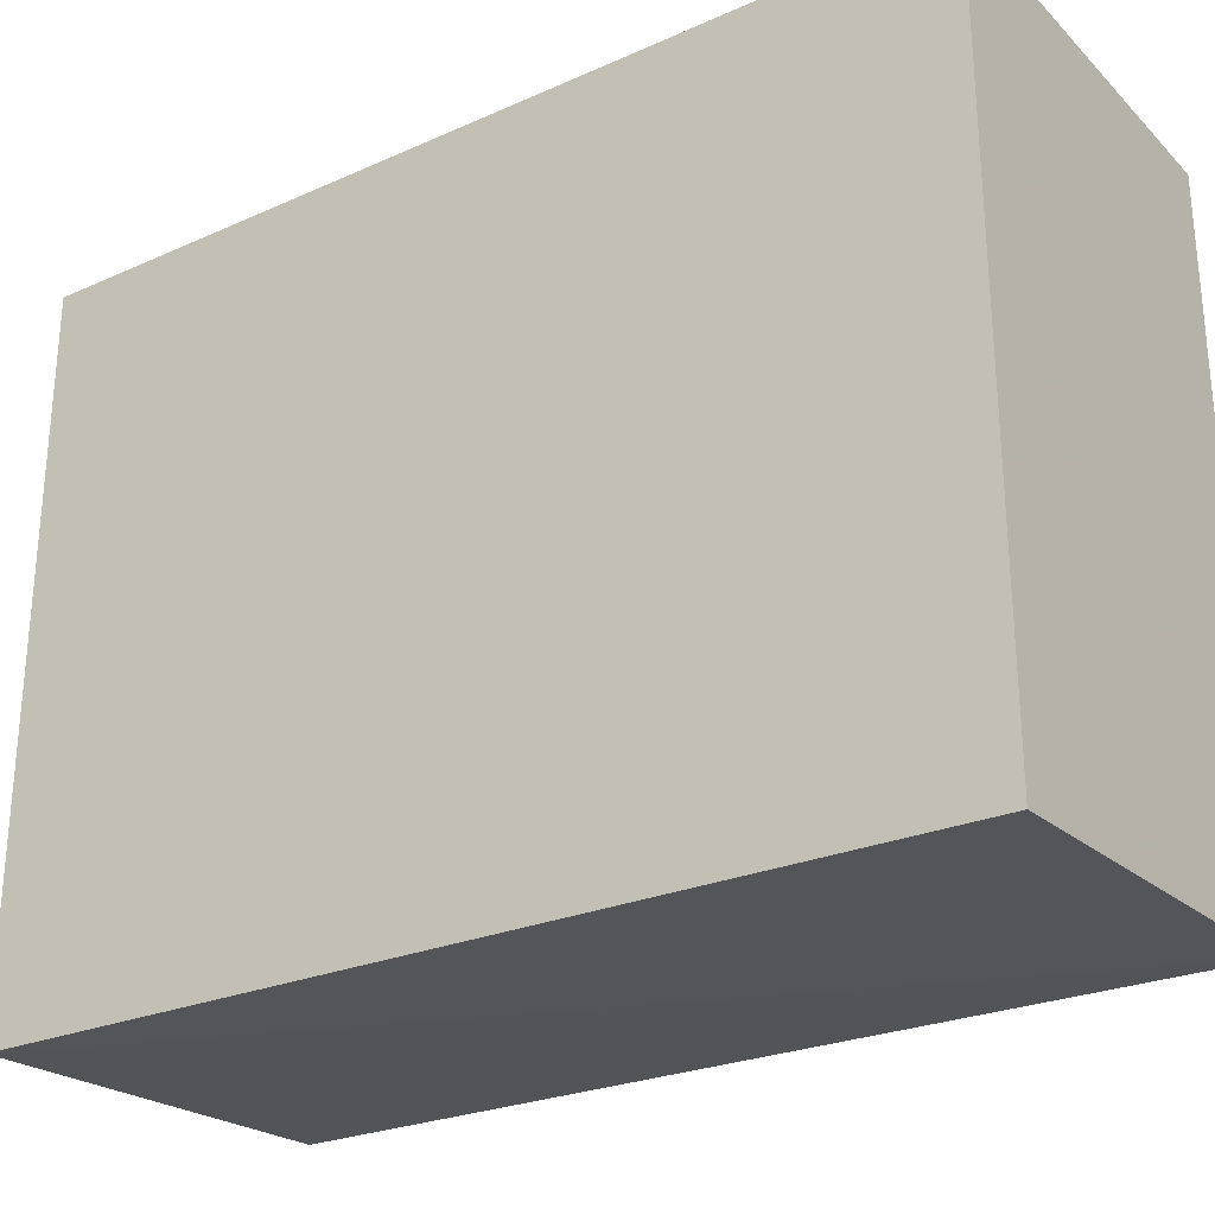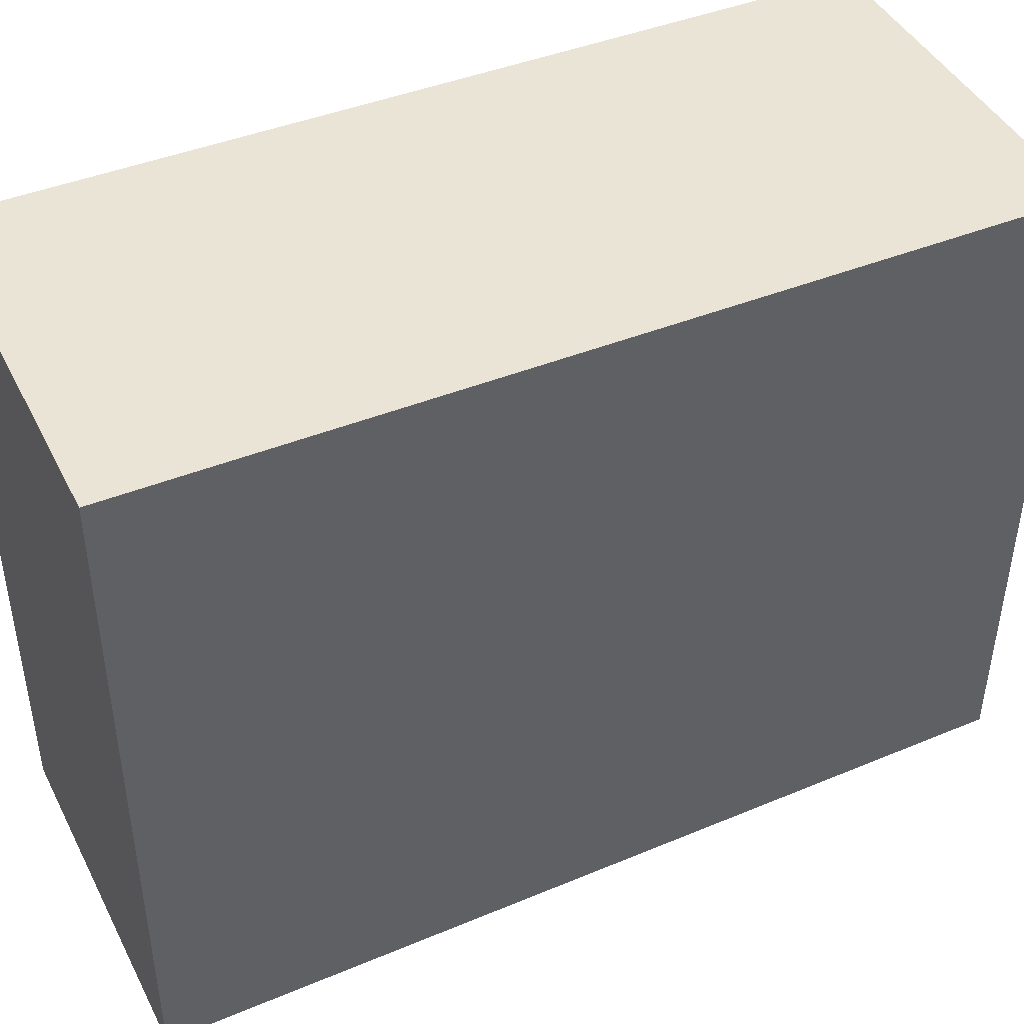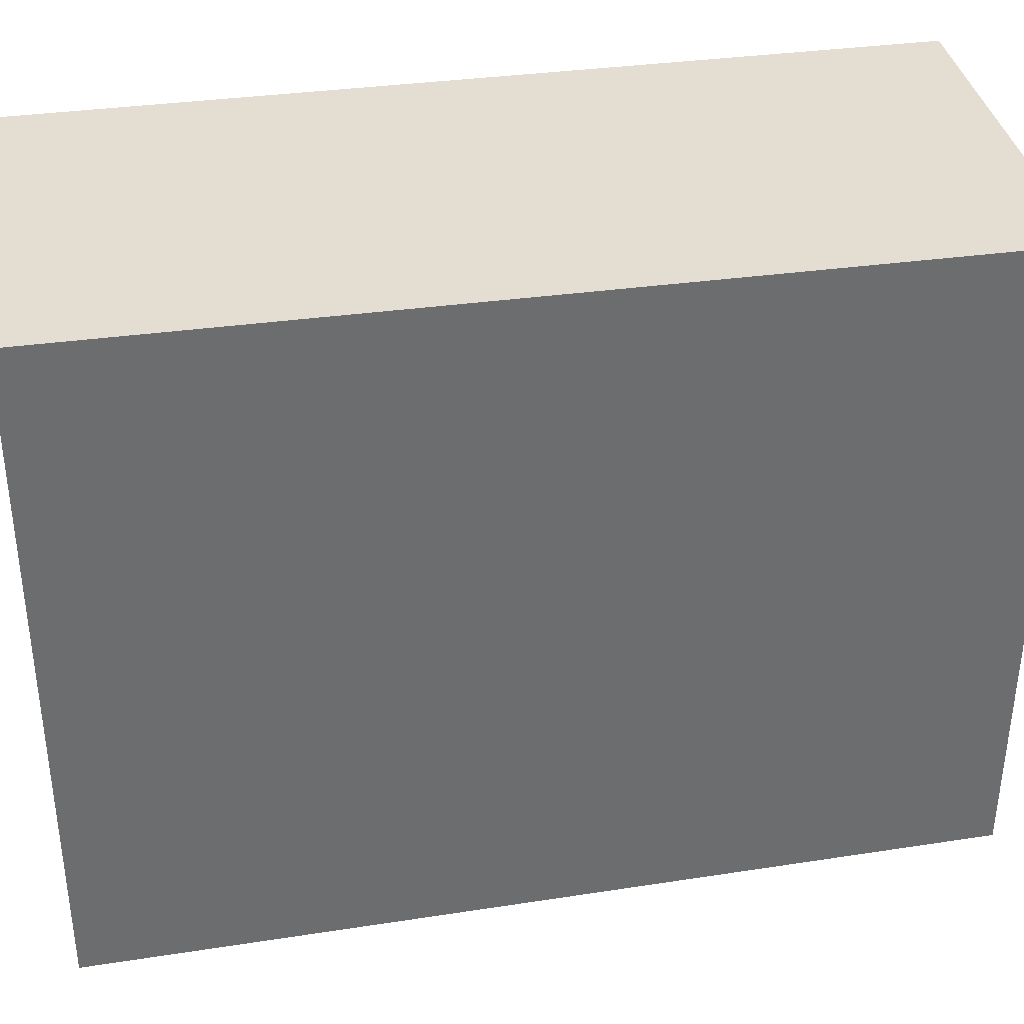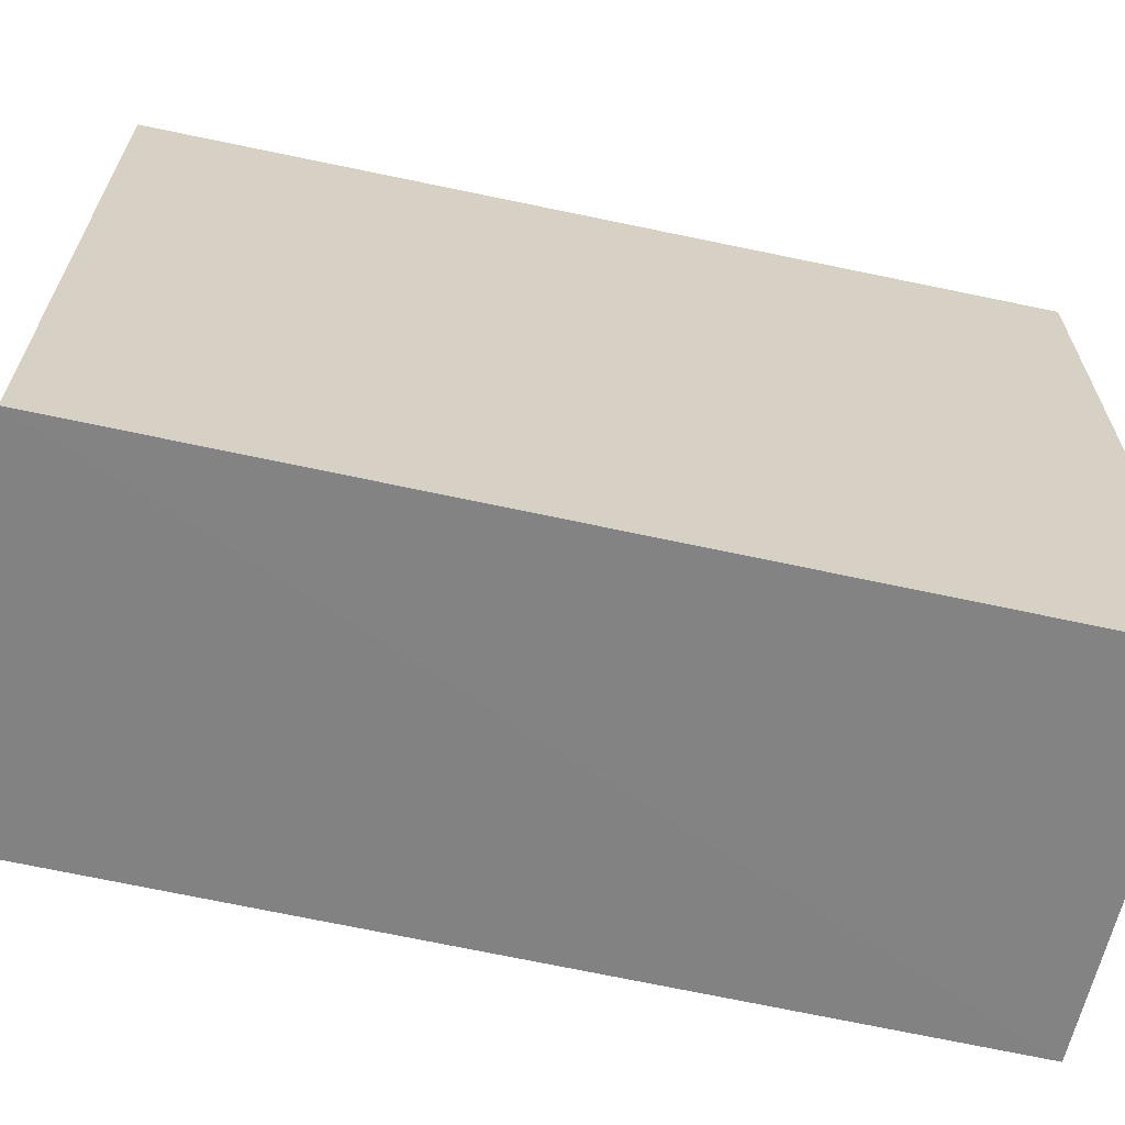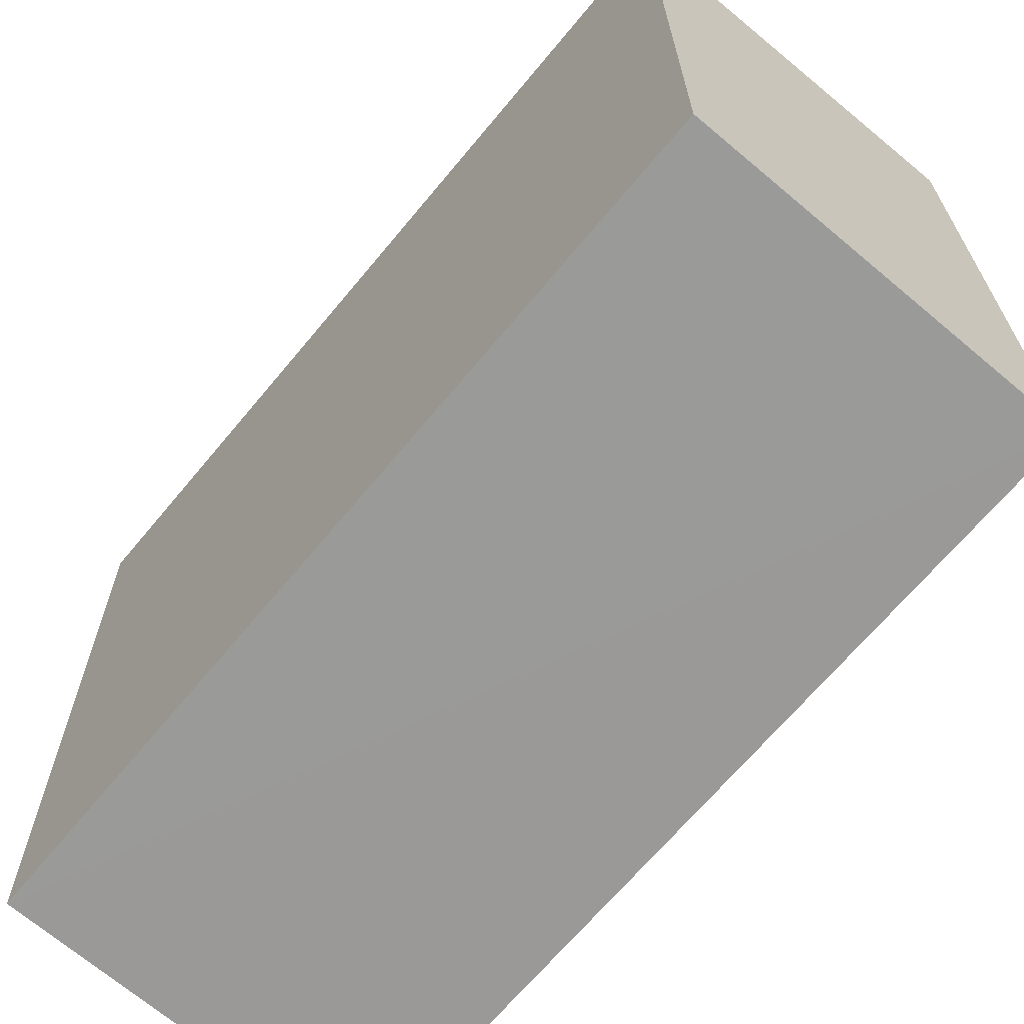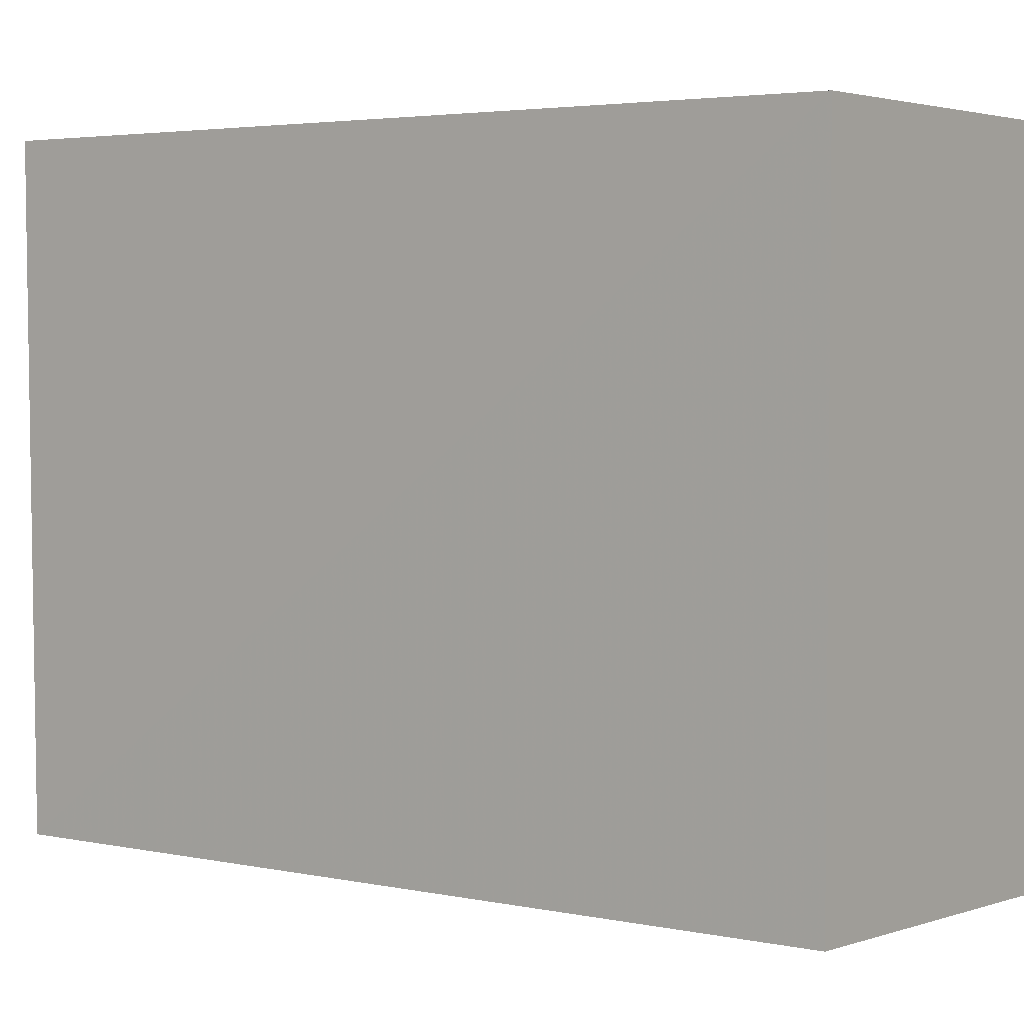
<metadata>
{"format":"obj","ext":"obj","renderer":"f3d","projection":"perspective","resolution":1024,"background":"white","views":[{"elev":-27.5,"azim":-55.6,"up":"+Y"},{"elev":43.6,"azim":64.6,"up":"+Y"},{"elev":36.2,"azim":79.7,"up":"+Y"},{"elev":-64.5,"azim":-102.0,"up":"+Y"},{"elev":-66.2,"azim":140.4,"up":"+Y"},{"elev":4.4,"azim":126.3,"up":"+Y"}]}
</metadata>
<code>
v 0.05613 0.002357 0.1056
v 0.056 -0.0282 0.1056
v 0.05613 0.002357 0.06585
v 0.03874 0.002357 0.06585
v 0.03874 0.002357 0.1056
v 0.03869 -0.0286 0.06588
v 0.05595 -0.02743 0.06589
v 0.03871 -0.02926 0.1056
f 1 2 3
f 1 3 4
f 5 2 1
f 5 1 4
f 6 4 3
f 6 5 4
f 7 6 3
f 7 3 2
f 7 2 6
f 8 6 2
f 8 2 5
f 8 5 6

</code>
